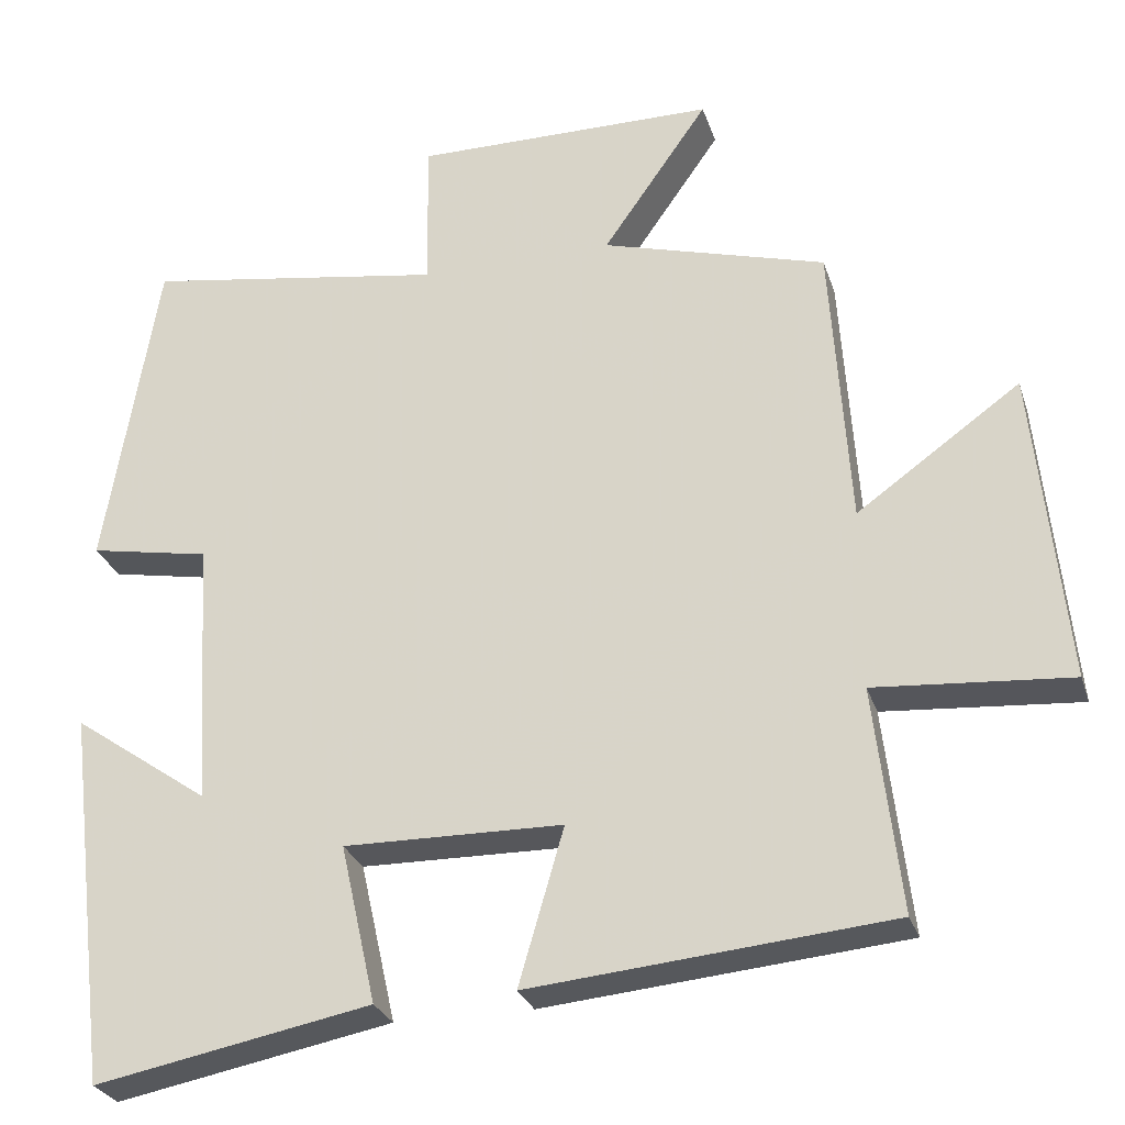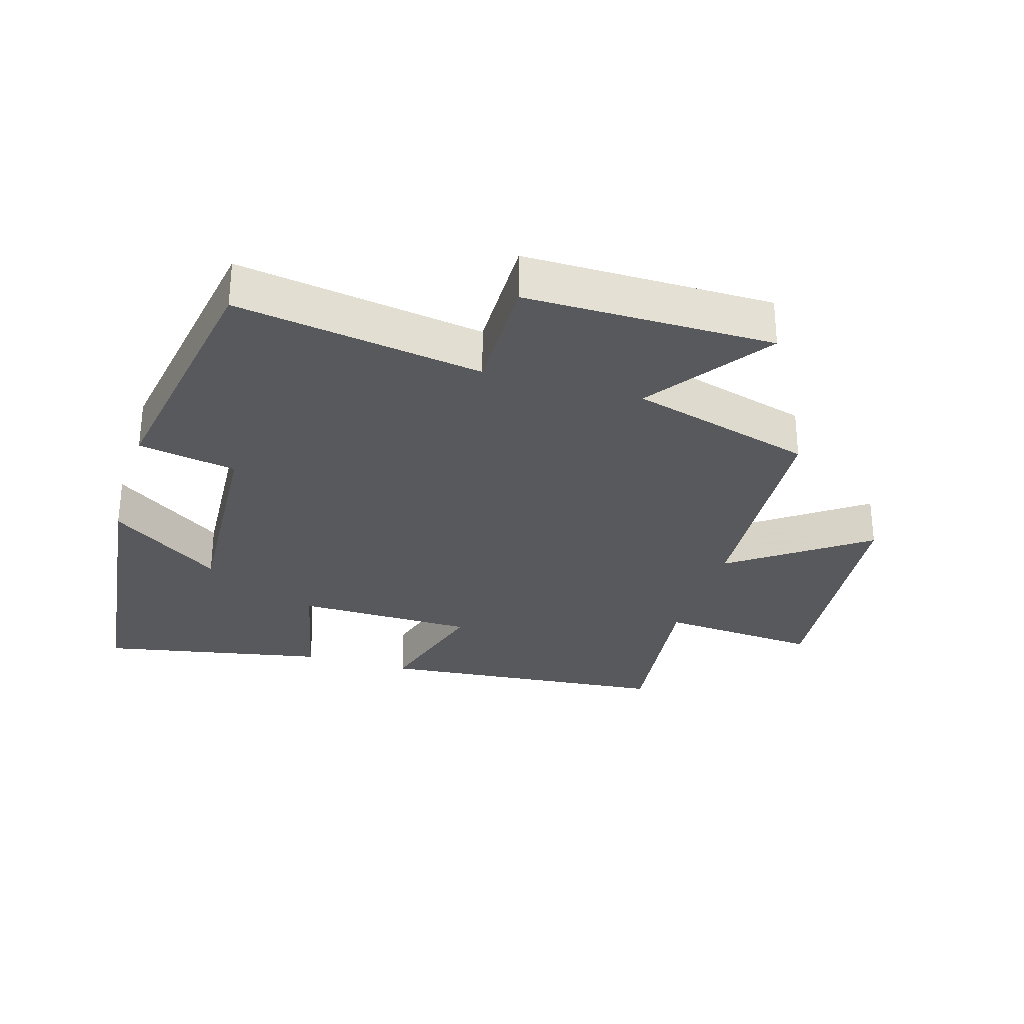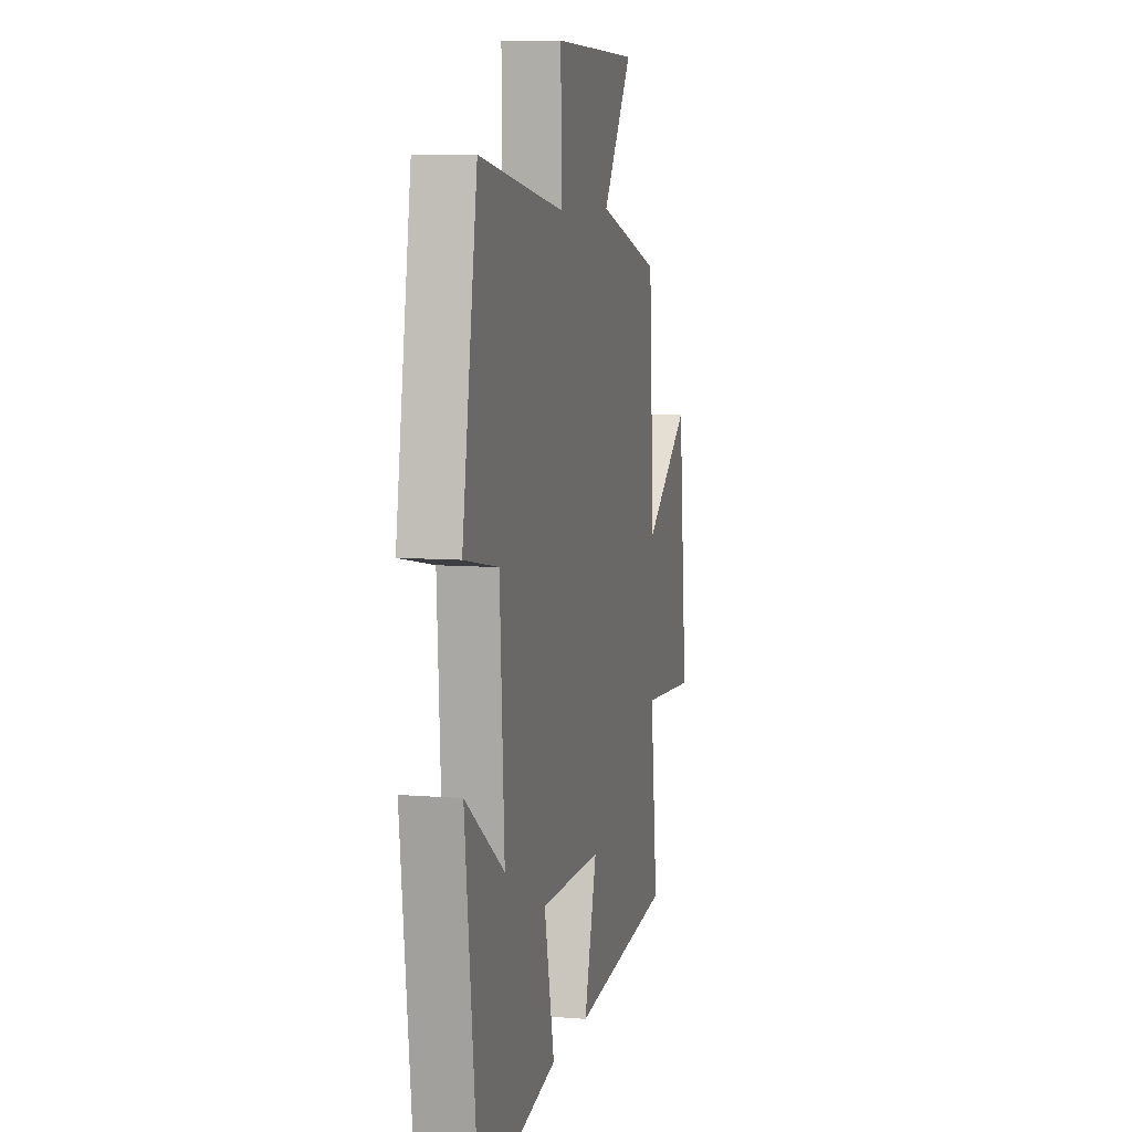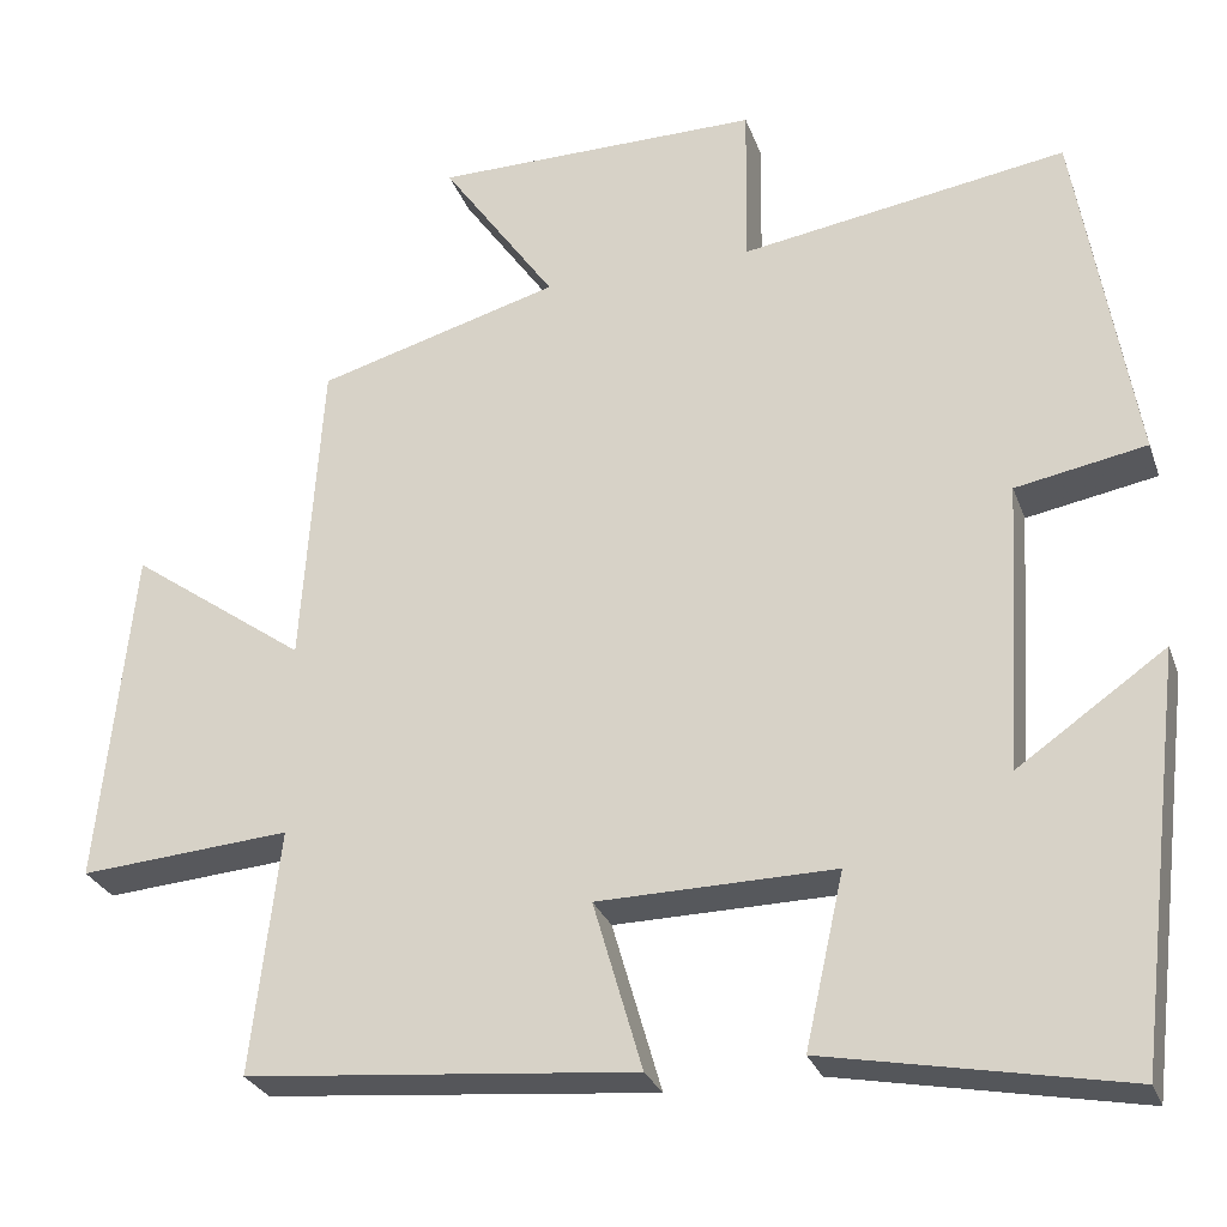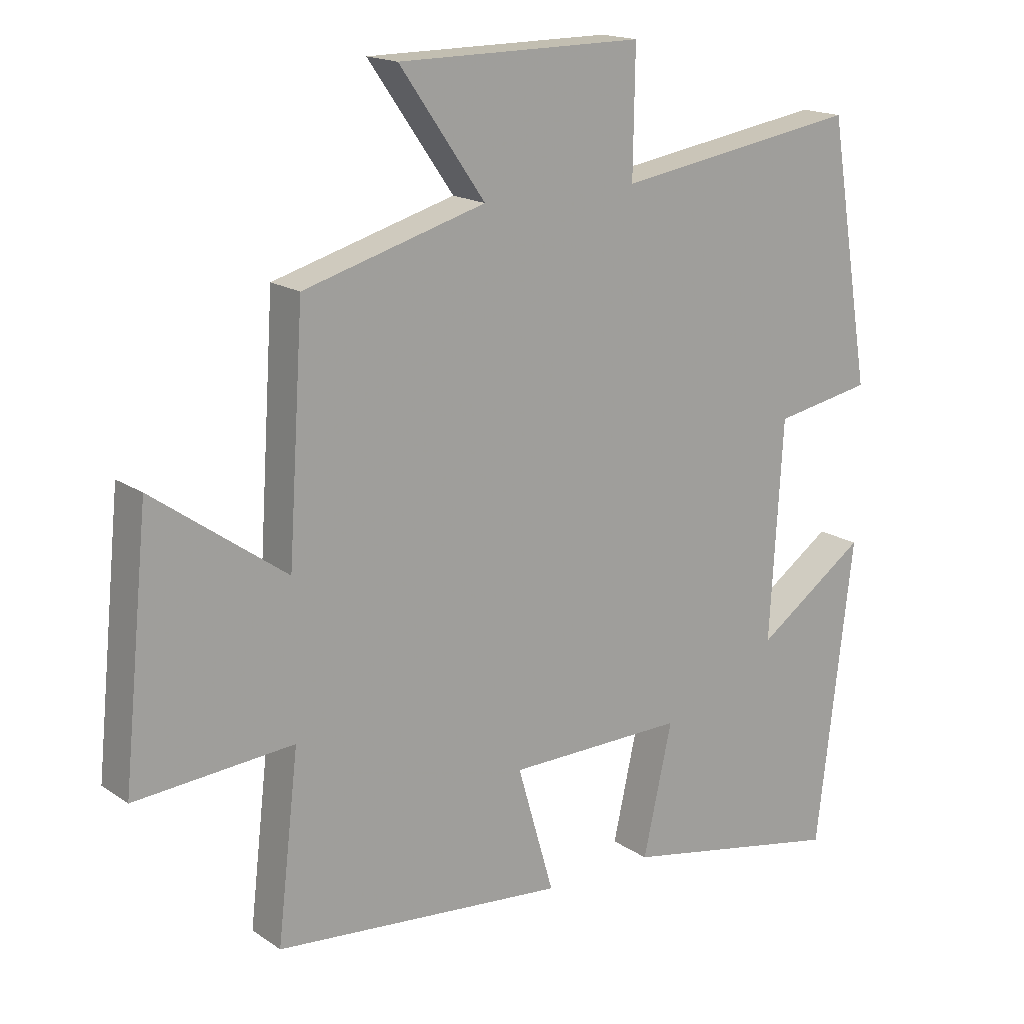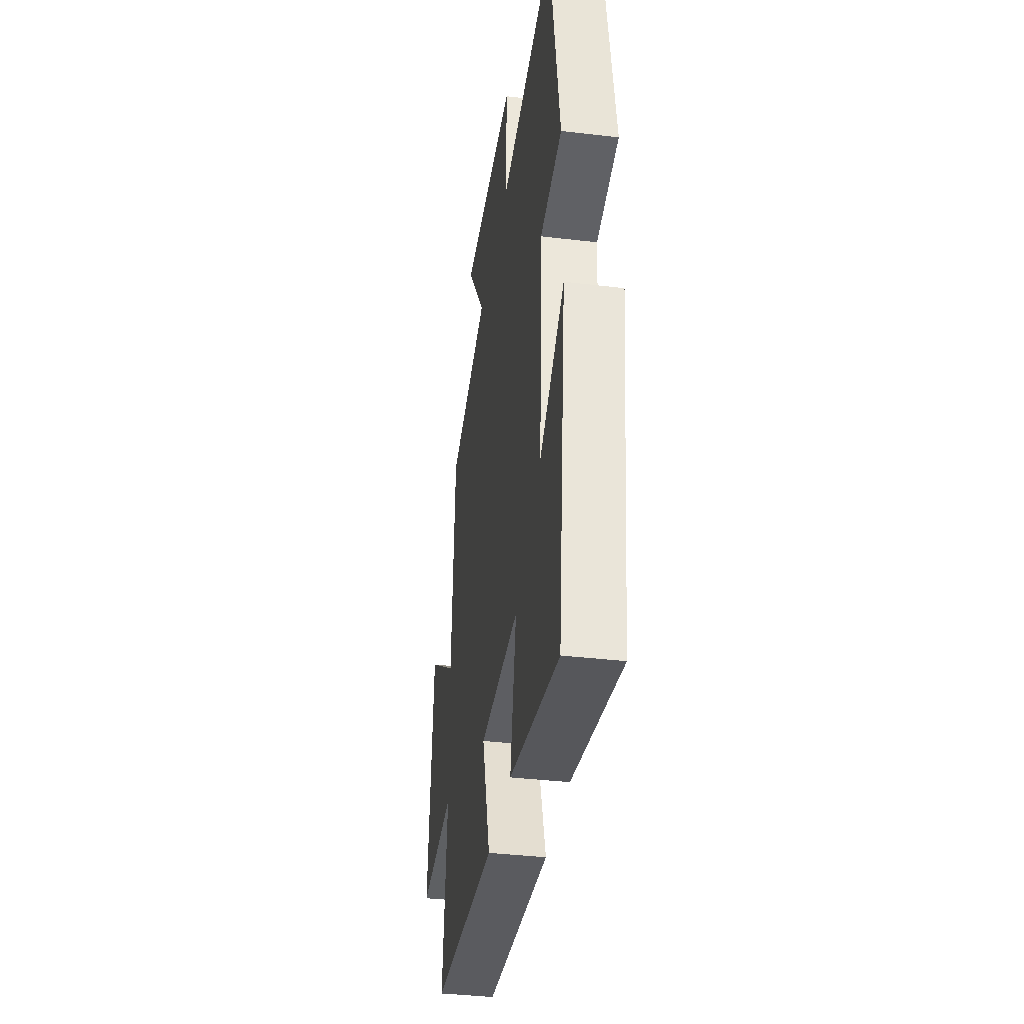
<metadata>
{"format":"obj","ext":"obj","renderer":"f3d","projection":"perspective","resolution":1024,"background":"white","views":[{"elev":-27.6,"azim":16.3,"up":"+Z"},{"elev":-29.7,"azim":-16.7,"up":"+Y"},{"elev":7.9,"azim":-77.1,"up":"+Z"},{"elev":-27.7,"azim":-162.5,"up":"+Z"},{"elev":17.0,"azim":143.0,"up":"+Z"},{"elev":-38.0,"azim":-98.6,"up":"+Z"}]}
</metadata>
<code>
v 0.476 0.07 0.42
v 0.5 0.07 0.056
v 0.706 0.07 0.203
v 0.746 0.07 -0.193
v 0.5 0.07 -0.174
v 0.533 0.07 -0.458
v 0.079 0.07 -0.5
v 0.136 0.07 -0.303
v -0.14 0.07 -0.299
v -0.095 0.07 -0.5
v -0.443 0.07 -0.567
v -0.5 0.07 -0.092
v -0.328 0.07 -0.212
v -0.348 0.07 0.126
v -0.5 0.07 0.154
v -0.433 0.07 0.56
v -0.053 0.07 0.5
v -0.056 0.07 0.692
v 0.326 0.07 0.69
v 0.193 0.07 0.5
v 0.476 0 0.42
v 0.5 0 0.056
v 0.706 0 0.203
v 0.746 0 -0.193
v 0.5 0 -0.174
v 0.533 0 -0.458
v 0.079 0 -0.5
v 0.136 0 -0.303
v -0.14 0 -0.299
v -0.095 0 -0.5
v -0.443 0 -0.567
v -0.5 0 -0.092
v -0.328 0 -0.212
v -0.348 0 0.126
v -0.5 0 0.154
v -0.433 0 0.56
v -0.053 0 0.5
v -0.056 0 0.692
v 0.326 0 0.69
v 0.193 0 0.5
f 17 18 19 20
f 17 20 1 2
f 14 15 16 17
f 13 14 17 2
f 10 11 12 13
f 9 10 13
f 8 9 13 2
f 5 6 7 8
f 5 8 2 3
f 3 4 5
f 40 39 38 37
f 22 21 40 37
f 37 36 35 34
f 22 37 34 33
f 33 32 31 30
f 33 30 29
f 22 33 29 28
f 28 27 26 25
f 23 22 28 25
f 25 24 23
f 1 21 22 2
f 2 22 23 3
f 3 23 24 4
f 4 24 25 5
f 5 25 26 6
f 6 26 27 7
f 7 27 28 8
f 8 28 29 9
f 9 29 30 10
f 10 30 31 11
f 11 31 32 12
f 12 32 33 13
f 13 33 34 14
f 14 34 35 15
f 15 35 36 16
f 16 36 37 17
f 17 37 38 18
f 18 38 39 19
f 19 39 40 20
f 20 40 21 1

</code>
